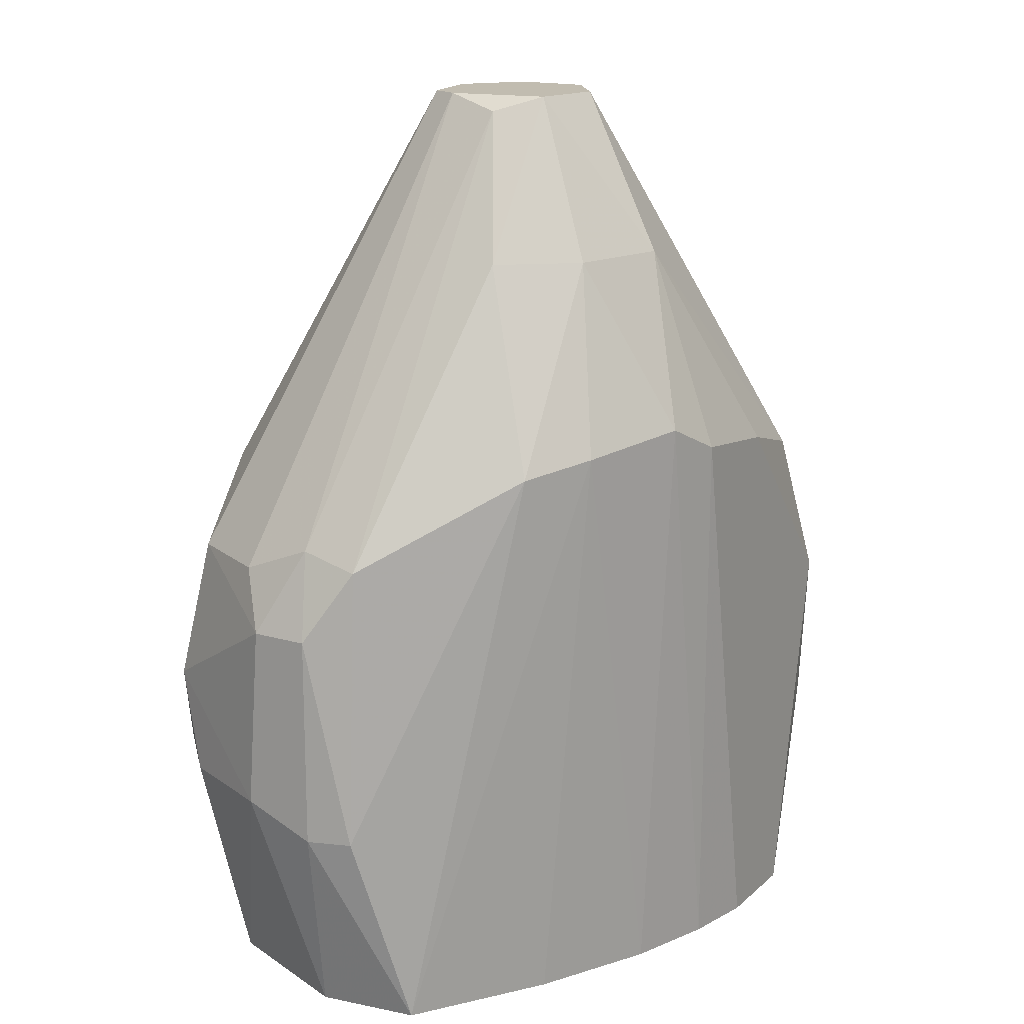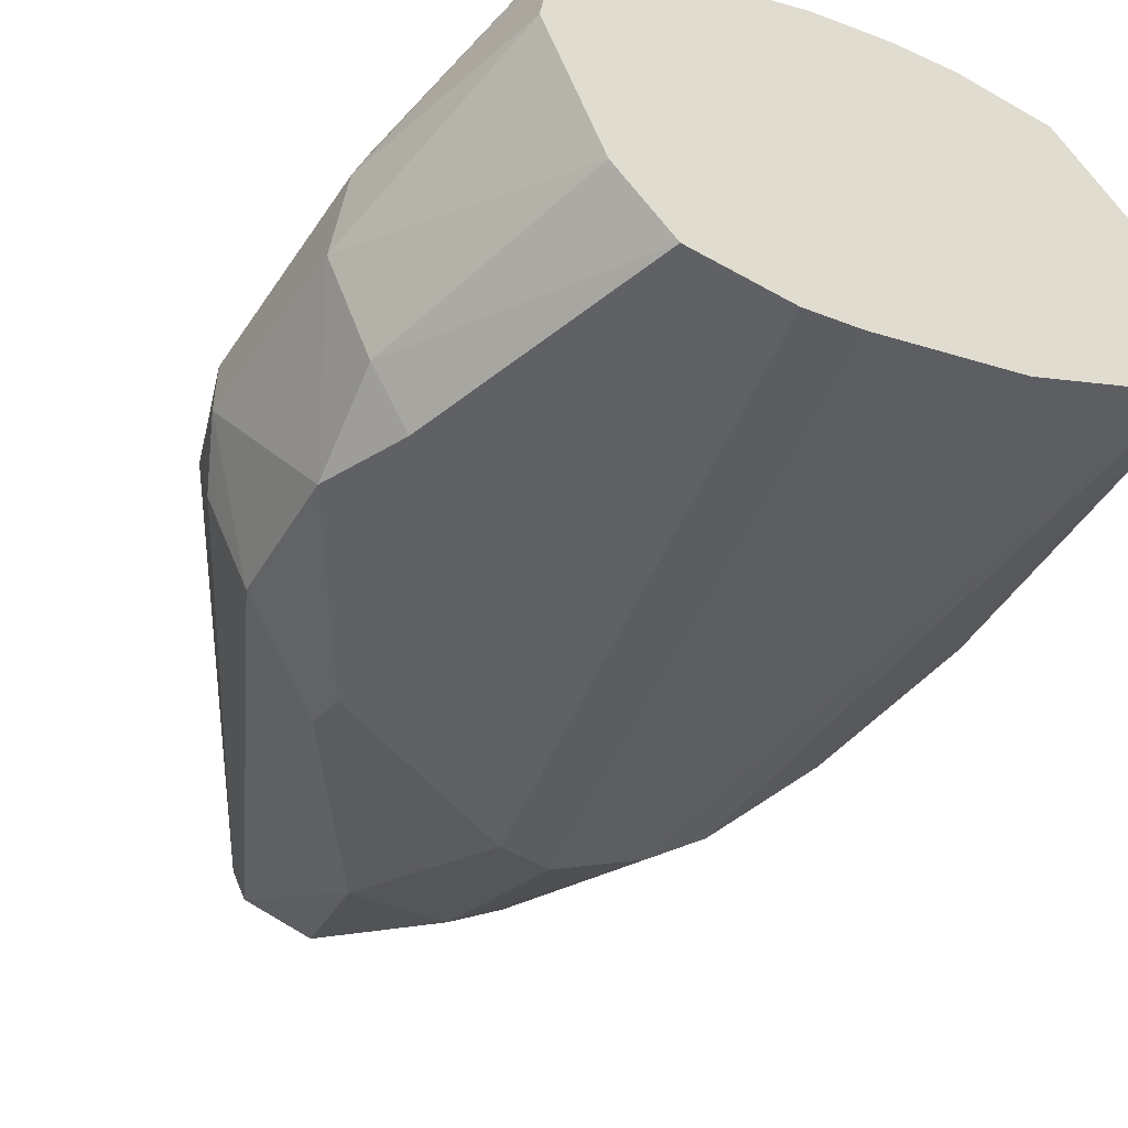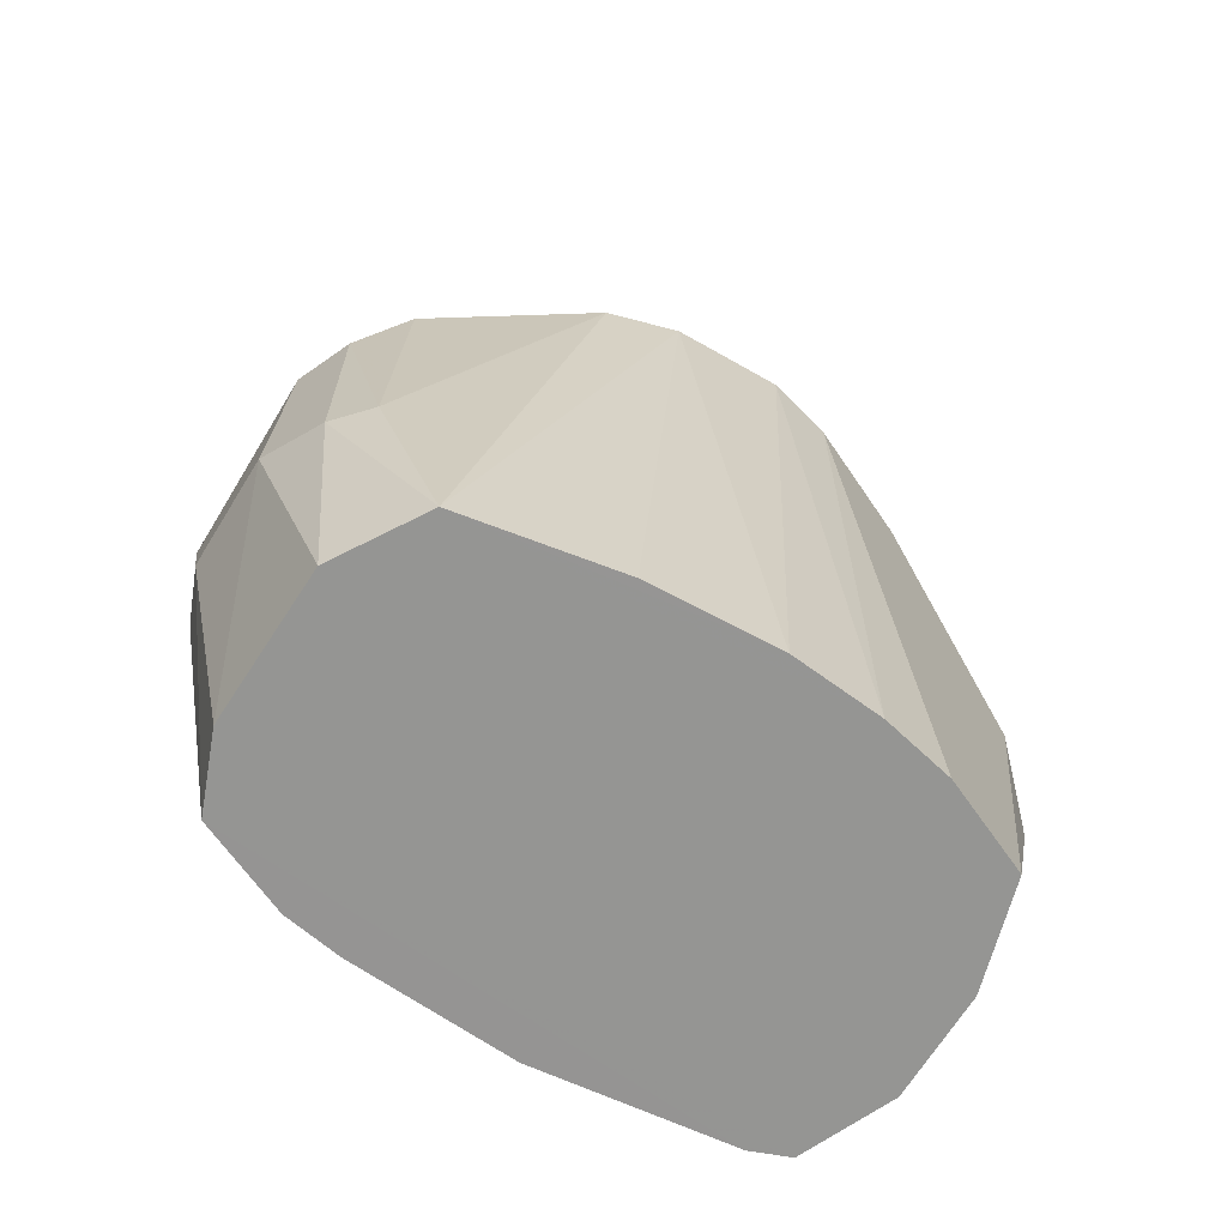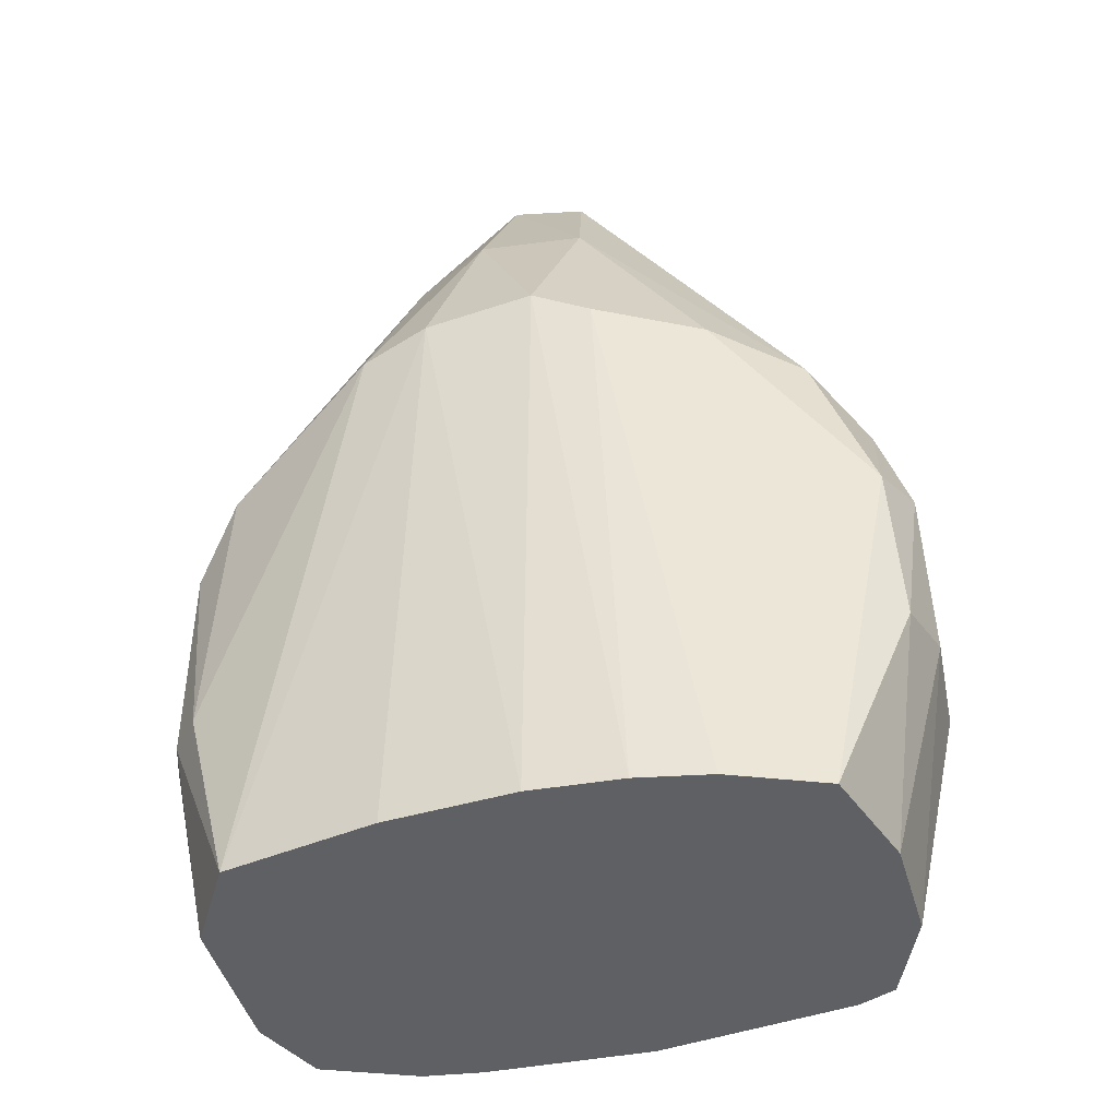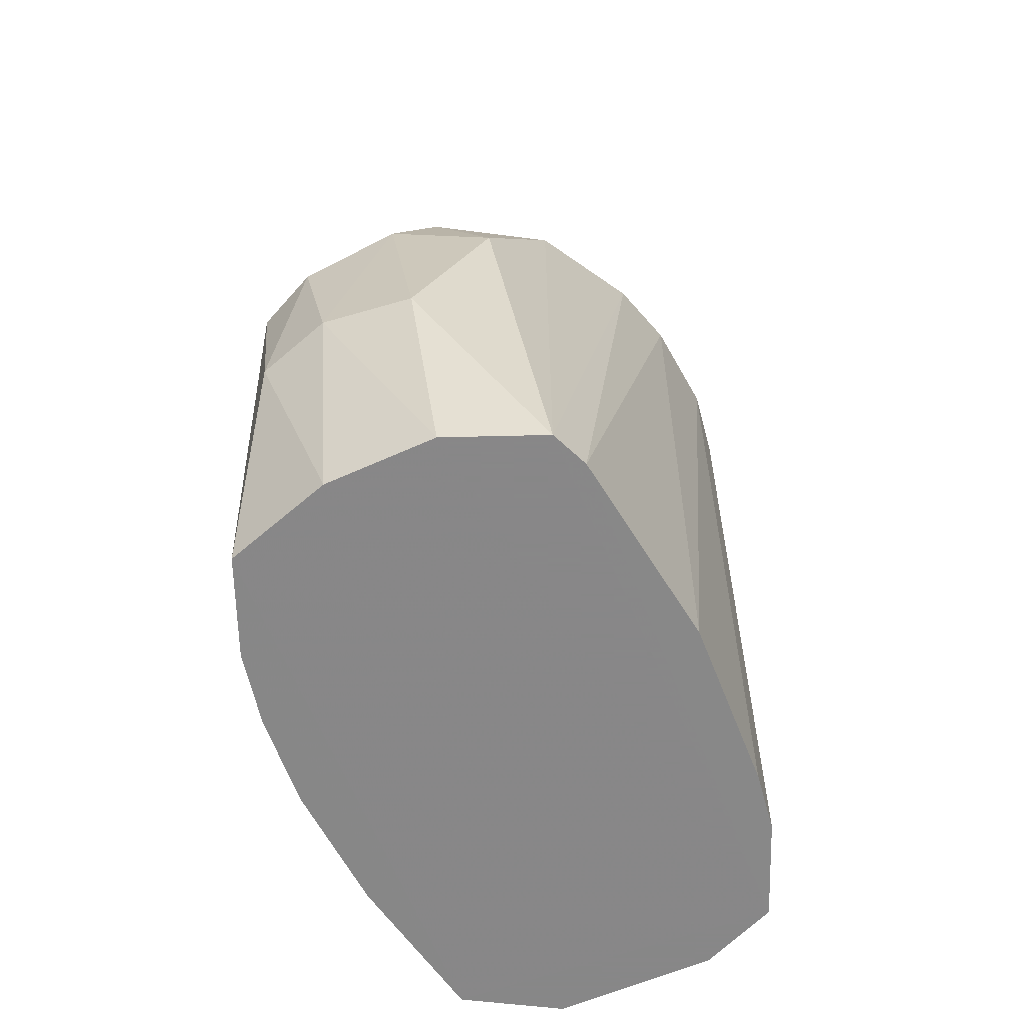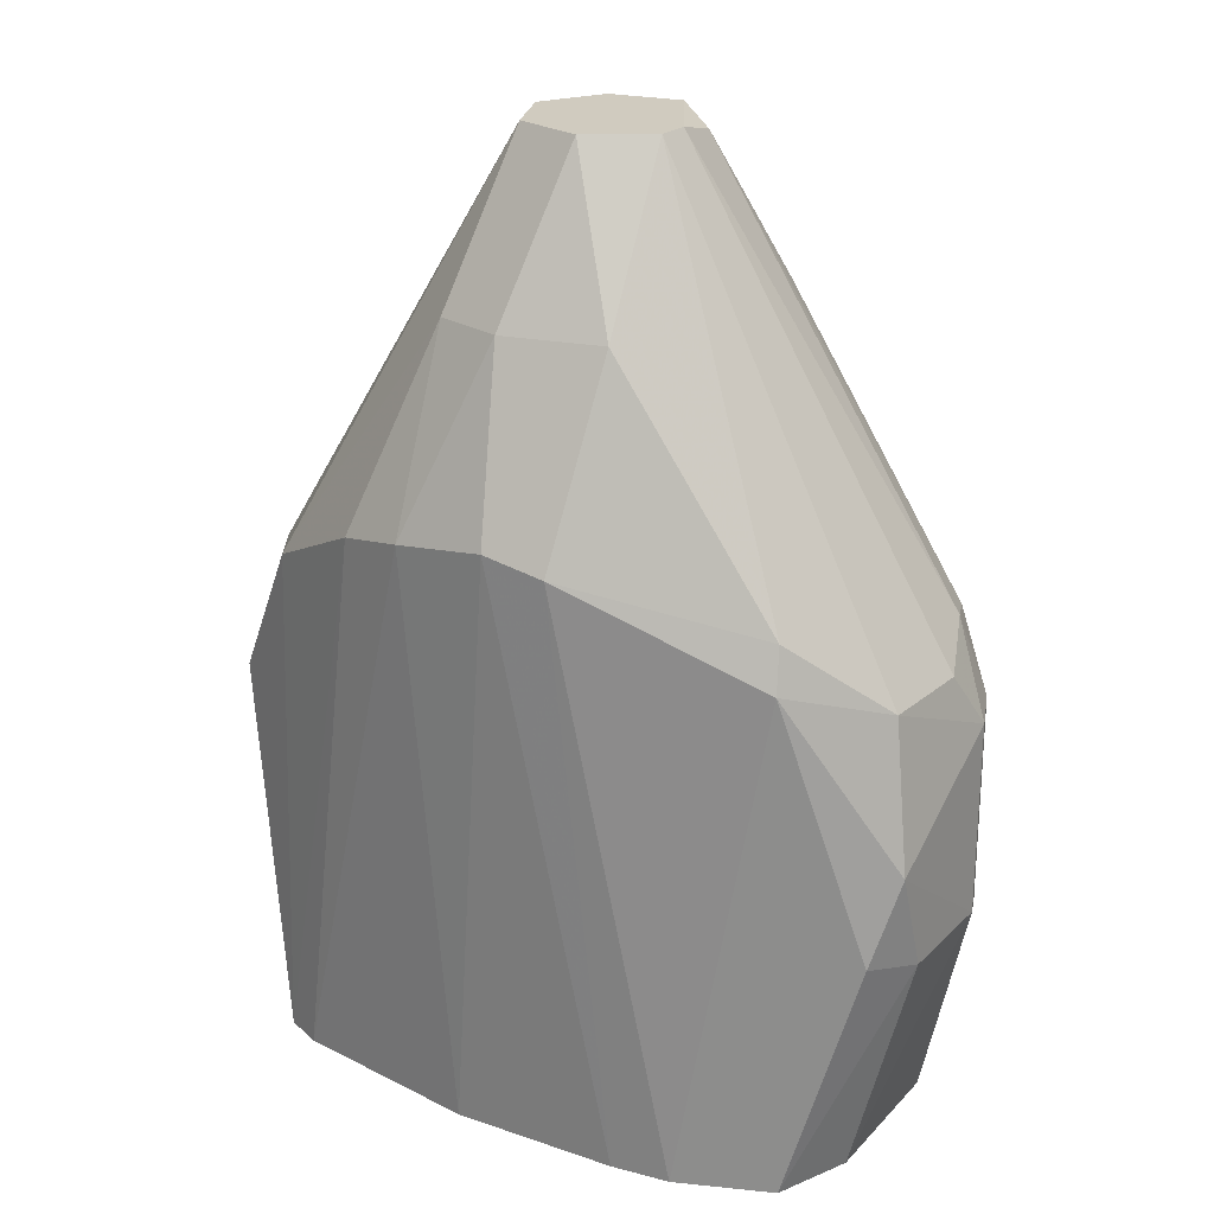
<metadata>
{"format":"obj","ext":"obj","renderer":"f3d","projection":"perspective","resolution":1024,"background":"white","views":[{"elev":16.4,"azim":120.9,"up":"+Z"},{"elev":-49.1,"azim":147.7,"up":"+Y"},{"elev":-67.3,"azim":125.2,"up":"+Z"},{"elev":-44.0,"azim":172.7,"up":"+Z"},{"elev":-62.6,"azim":-88.6,"up":"+Z"},{"elev":23.7,"azim":9.8,"up":"+Z"}]}
</metadata>
<code>
v -0.06106 -0.008032 0.1222
v 0.03267 -0.02716 0.1202
v 0.03267 -0.0348 0.1202
v -0.005597 -0.02714 0.1891
v -0.009426 -0.05393 0.06477
v -0.02854 0.00919 0.06477
v -0.007516 0.007273 0.1451
v -0.02473 -0.05203 0.1451
v -0.05723 -0.02906 0.06477
v 0.02501 -0.01569 0.06476
v 0.02501 -0.05394 0.1088
v -0.02473 -0.01759 0.1891
v -0.05149 0.00919 0.1145
v -0.05532 -0.02906 0.1336
v 0.01928 -0.04819 0.06476
v 0.01353 -0.004206 0.1413
v -0.05149 -0.002289 0.06477
v 0.009711 -0.05585 0.1317
v -0.01707 -0.03289 0.1891
v -0.007516 -0.01377 0.1891
v -0.04384 0.007273 0.1355
v -0.007516 0.003447 0.06477
v 0.03267 -0.03671 0.09538
v -0.06298 -0.01186 0.09346
v 0.0231 -0.05011 0.1279
v -0.03619 -0.04628 0.1432
v -0.03045 -0.04628 0.06477
v 0.01162 -0.05585 0.06476
v -0.01516 -0.000379 0.168
v 0.02884 -0.02142 0.1298
v -0.0534 0.007273 0.09346
v -0.03236 -0.03671 0.168
v -0.06298 -0.02142 0.1145
v 0.005882 0.001537 0.1432
v -0.01516 0.00919 0.1413
v -0.01707 -0.05393 0.1432
v -0.04192 0.00919 0.06477
v 0.02692 -0.02907 0.06476
v 0.03075 -0.02142 0.09155
v -0.01134 -0.04437 0.168
v -0.007516 -0.03097 0.1891
v -0.0534 0.001537 0.1298
v -0.001777 -0.05585 0.06477
v -0.01707 -0.01186 0.1891
v -0.05915 -0.01377 0.1298
v -0.02473 -0.02714 0.1891
v 0.007792 -0.004206 0.06477
v -0.0534 -0.03289 0.06477
v 0.02884 -0.03863 0.1279
v -0.001777 -0.004206 0.168
v 0.005882 -0.01377 0.168
v -0.04384 -0.04054 0.1413
v -0.05723 0.003447 0.1164
v 0.02884 -0.02907 0.1317
v -0.05723 -0.01569 0.06477
v 0.02692 -0.05011 0.09538
v -0.02473 -0.04245 0.168
v 0.009711 -0.05393 0.1374
v -0.05915 -0.000379 0.09537
v -0.003687 -0.01951 0.1872
v -0.03045 0.00919 0.1393
v 0.02118 -0.05585 0.09729
v 0.03267 -0.02716 0.09155
v -0.01898 0.007273 0.06477
f 35 7 64
f 4 12 19
f 12 4 20
f 2 3 23
f 3 11 23
f 11 3 25
f 18 11 25
f 5 8 27
f 8 26 27
f 10 15 28
f 5 27 28
f 9 14 33
f 1 24 33
f 24 9 33
f 16 10 34
f 22 7 34
f 6 13 35
f 29 7 35
f 8 5 36
f 6 10 37
f 13 6 37
f 10 17 37
f 31 13 37
f 17 31 37
f 15 10 38
f 23 15 38
f 10 16 39
f 30 2 39
f 16 30 39
f 4 19 41
f 25 4 41
f 19 40 41
f 12 21 42
f 21 13 42
f 5 28 43
f 28 18 43
f 36 5 43
f 18 36 43
f 12 20 44
f 21 12 44
f 20 29 44
f 29 21 44
f 33 14 45
f 1 33 45
f 42 1 45
f 12 42 45
f 19 12 46
f 14 32 46
f 12 45 46
f 45 14 46
f 10 22 47
f 34 10 47
f 22 34 47
f 27 26 48
f 9 28 48
f 28 27 48
f 25 3 49
f 4 25 49
f 29 20 50
f 7 29 50
f 16 34 50
f 34 7 50
f 30 16 51
f 16 50 51
f 50 20 51
f 14 9 52
f 32 14 52
f 26 32 52
f 9 48 52
f 48 26 52
f 13 31 53
f 1 42 53
f 42 13 53
f 3 2 54
f 2 30 54
f 49 3 54
f 4 49 54
f 17 10 55
f 9 24 55
f 10 28 55
f 28 9 55
f 23 11 56
f 15 23 56
f 28 15 56
f 26 8 57
f 32 26 57
f 8 36 57
f 40 19 57
f 36 40 57
f 19 46 57
f 46 32 57
f 18 25 58
f 36 18 58
f 40 36 58
f 25 41 58
f 41 40 58
f 24 1 59
f 31 17 59
f 1 53 59
f 53 31 59
f 17 55 59
f 55 24 59
f 20 4 60
f 51 20 60
f 30 51 60
f 54 30 60
f 4 54 60
f 13 21 61
f 21 29 61
f 35 13 61
f 29 35 61
f 11 18 62
f 18 28 62
f 56 11 62
f 28 56 62
f 2 23 63
f 38 10 63
f 23 38 63
f 10 39 63
f 39 2 63
f 10 6 64
f 7 22 64
f 22 10 64
f 6 35 64

</code>
